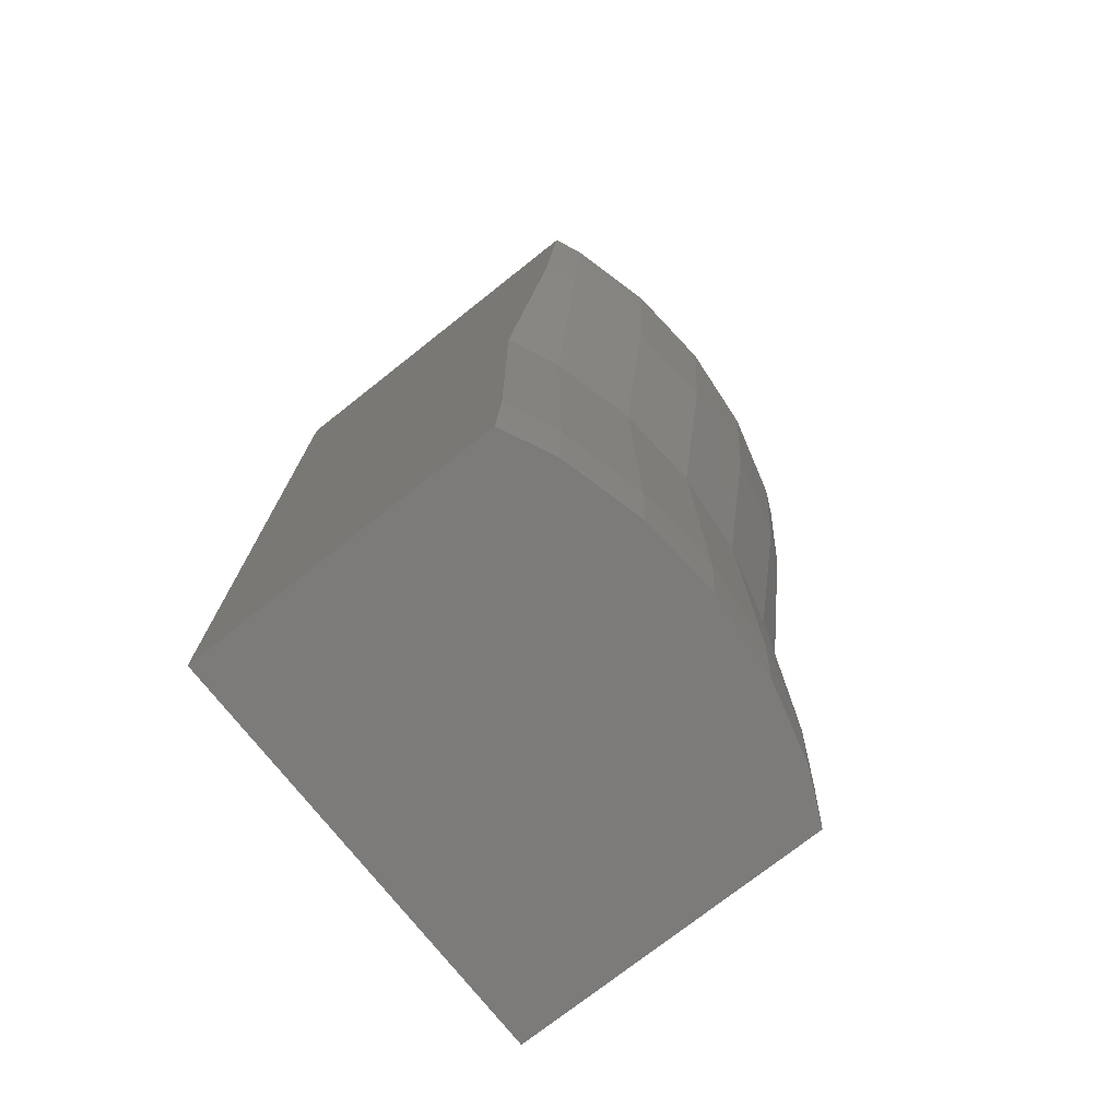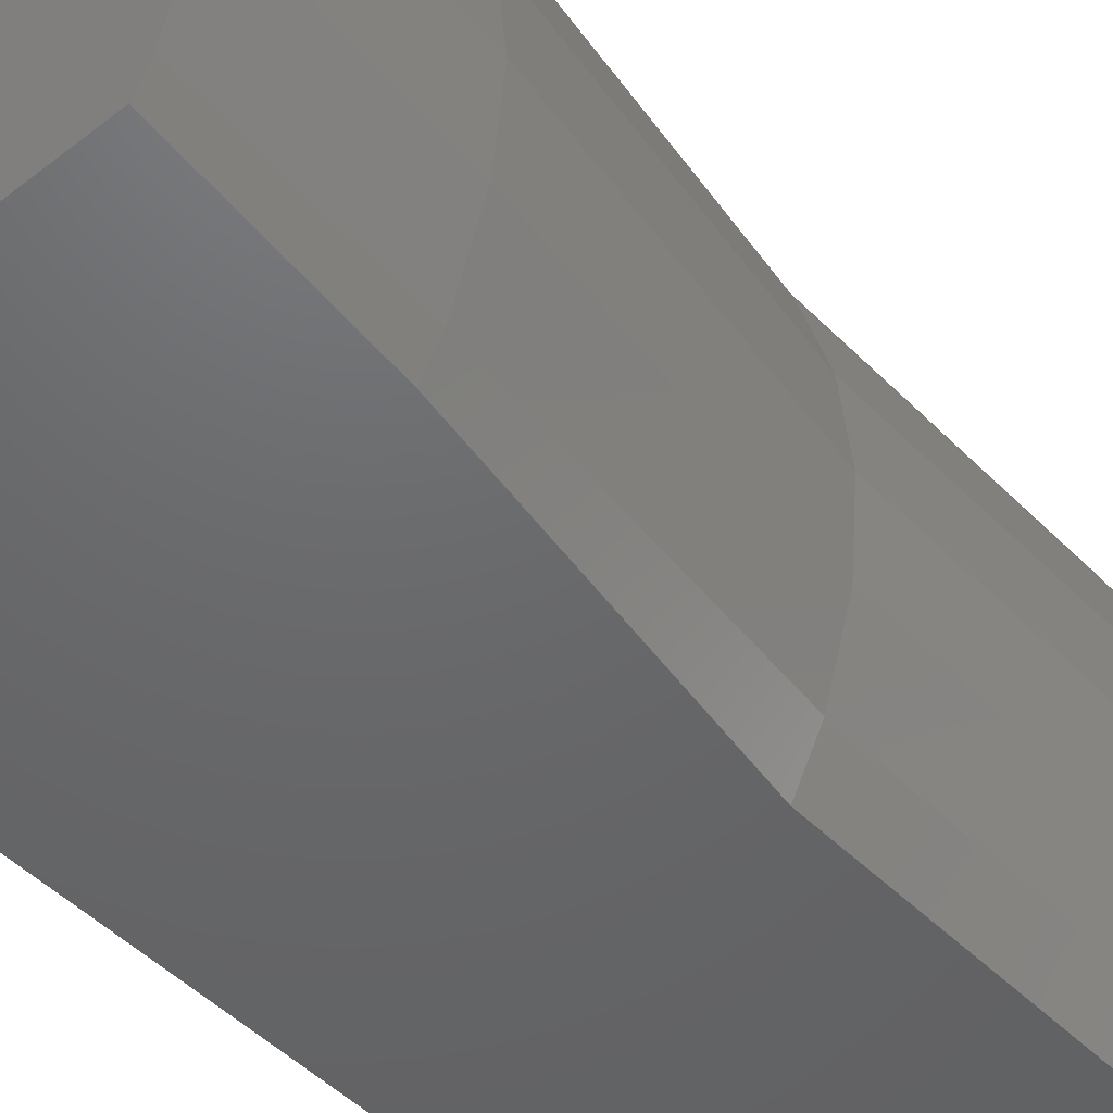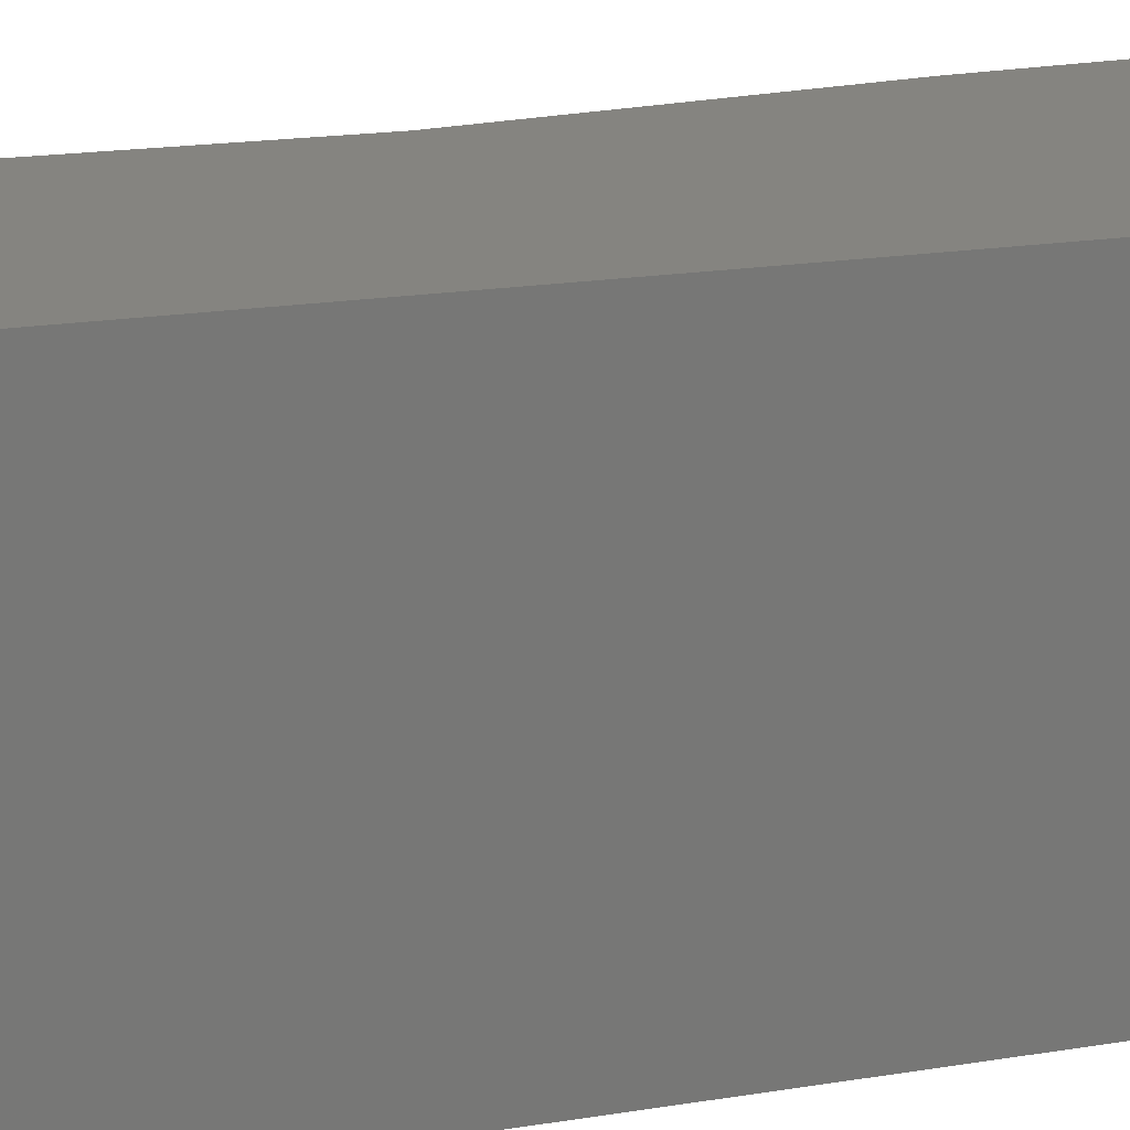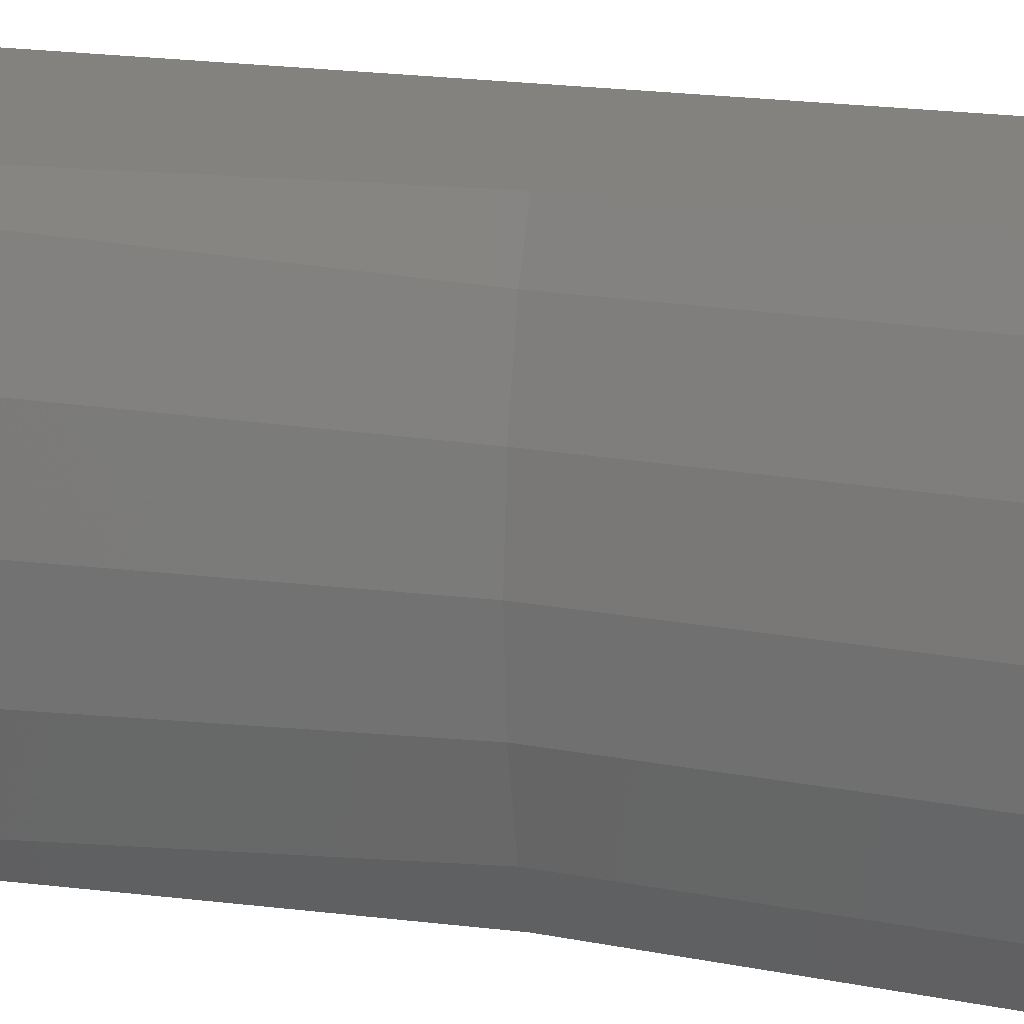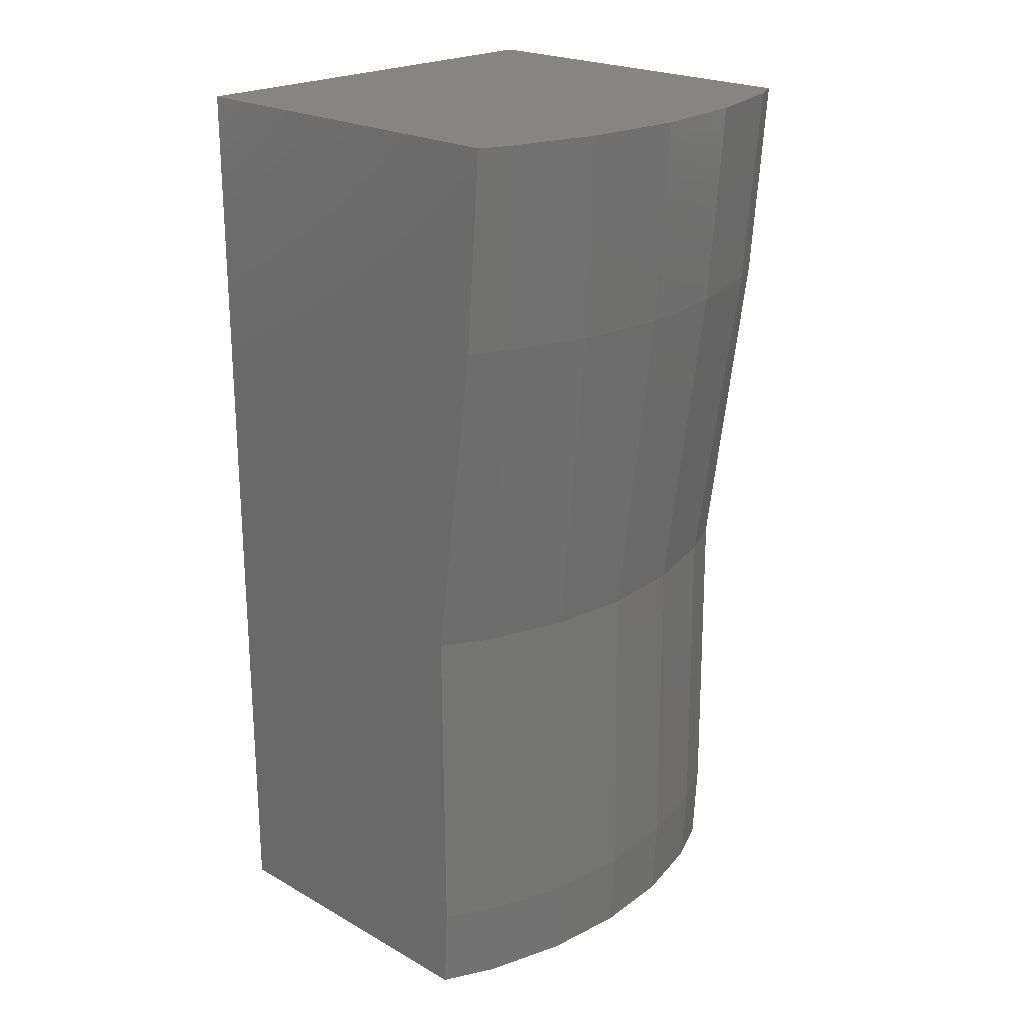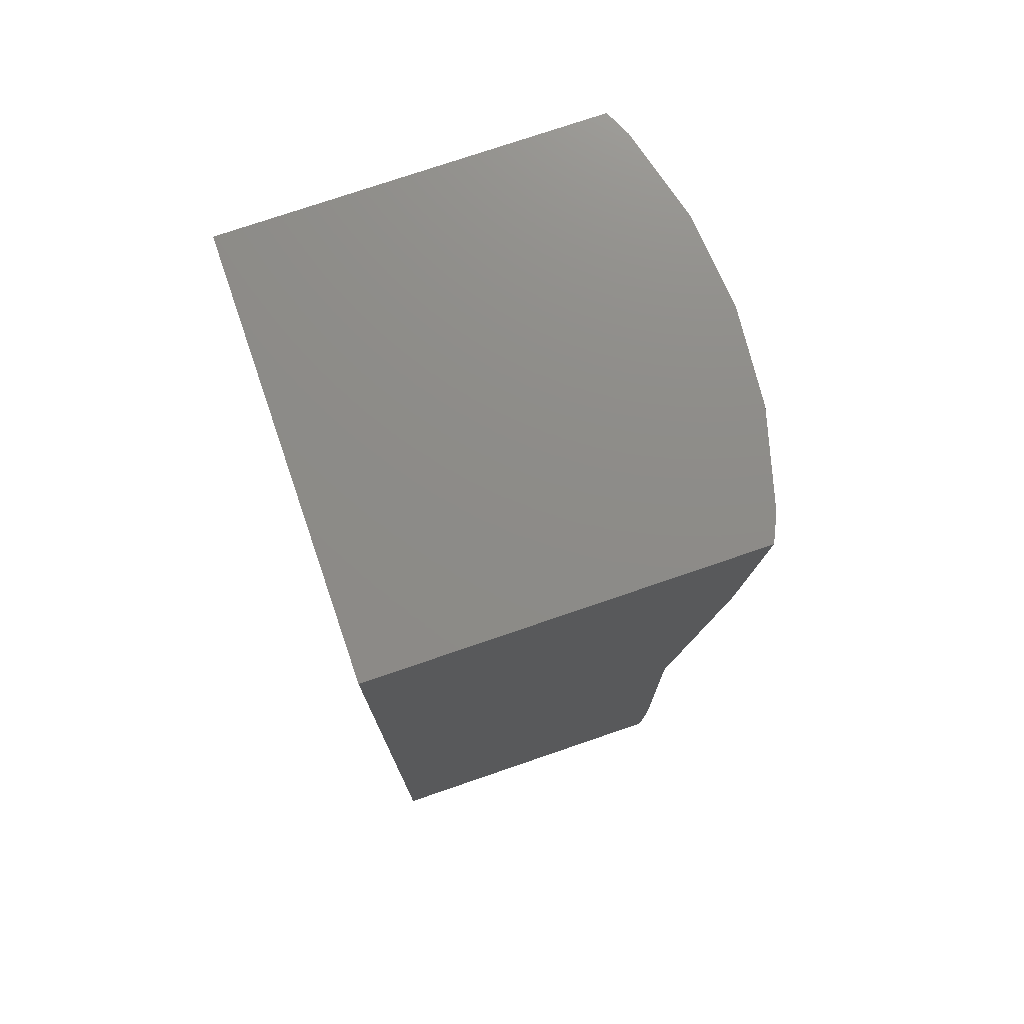
<metadata>
{"format":"stl","ext":"stl","renderer":"f3d","projection":"perspective","resolution":1024,"background":"white","views":[{"elev":-74.7,"azim":-141.7,"up":"+Y"},{"elev":-47.4,"azim":-138.8,"up":"+Z"},{"elev":19.3,"azim":72.9,"up":"+Z"},{"elev":16.4,"azim":-68.3,"up":"+Z"},{"elev":22.3,"azim":-136.0,"up":"+Y"},{"elev":75.3,"azim":161.1,"up":"+Y"}]}
</metadata>
<code>
# stl→obj: 53 verts, 102 faces
v 16.67 -107.4 8.333
v 16.67 -71.6 -8.333
v 16.67 -71.6 8.333
v 16.67 -107.4 -8.333
v 4.344 -91.56 8.333
v 4.305 -96.05 8.333
v 3.526 -85.55 8.333
v 2.656 -79.17 8.333
v 2.349 -75.11 8.333
v 2.084 -71.6 8.333
v 4.236 -104.1 8.333
v 4.403 -107.4 8.333
v 4.274 -99.67 -8.333
v 4.344 -91.56 -8.333
v 4.236 -104.1 -8.333
v 4.403 -107.4 -8.333
v 3.567 -85.86 -8.333
v 2.656 -79.17 -8.333
v 2.084 -71.6 -8.333
v 1.248 -71.6 5.971
v 1.61 -71.6 7.32
v 0.6426 -71.6 3.718
v 0.5223 -71.6 2.346
v 0.3167 -71.6 9.537e-07
v 0.4368 -71.6 -1.37
v 0.6426 -71.6 -3.718
v 1.003 -71.6 -5.06
v 1.61 -71.6 -7.32
v 3.478 -107.4 6.35
v 3.272 -107.4 5.583
v 2.641 -107.4 3.225
v 2.573 -107.4 2.45
v 2.358 -107.4 9.537e-07
v 2.426 -107.4 -0.7715
v 2.641 -107.4 -3.225
v 2.843 -107.4 -3.982
v 3.478 -107.4 -6.35
v 3.819 -107.4 -7.081
v 2.077 -79.22 7.085
v 3.459 -91.65 6.428
v 3.346 -104.2 6.418
v 1.146 -79.31 3.597
v 2.615 -91.72 3.264
v 2.504 -104.3 3.259
v 0.8332 -79.34 9.537e-07
v 2.331 -91.75 9.537e-07
v 2.22 -104.3 9.537e-07
v 1.146 -79.31 -3.597
v 2.615 -91.72 -3.264
v 2.504 -104.3 -3.259
v 2.077 -79.22 -7.085
v 3.459 -91.65 -6.428
v 3.346 -104.2 -6.418
f 1 2 3
f 2 1 4
f 5 1 3
f 1 5 6
f 3 7 5
f 3 8 7
f 3 9 8
f 9 3 10
f 1 6 11
f 1 11 12
f 4 13 14
f 4 15 13
f 15 4 16
f 4 14 2
f 17 2 14
f 18 2 17
f 2 18 19
f 20 10 3
f 10 20 21
f 3 22 20
f 3 23 22
f 3 24 23
f 3 25 24
f 2 25 3
f 25 2 26
f 26 2 27
f 27 2 28
f 28 2 19
f 29 1 12
f 30 1 29
f 31 1 30
f 32 1 31
f 33 1 32
f 34 1 33
f 4 34 35
f 4 35 36
f 4 36 37
f 4 37 38
f 4 38 16
f 34 4 1
f 8 9 39
f 21 9 10
f 9 21 39
f 5 7 40
f 39 7 8
f 7 39 40
f 11 6 41
f 40 6 5
f 6 40 41
f 12 41 29
f 41 12 11
f 20 39 21
f 39 20 42
f 42 20 22
f 43 40 39
f 43 39 42
f 41 40 44
f 40 43 44
f 29 41 30
f 30 44 31
f 44 30 41
f 23 42 22
f 42 23 45
f 45 23 24
f 46 43 42
f 46 42 45
f 44 43 47
f 43 46 47
f 32 31 44
f 32 47 33
f 47 32 44
f 45 25 48
f 25 45 24
f 26 48 25
f 49 46 45
f 48 49 45
f 46 50 47
f 49 50 46
f 34 33 47
f 34 50 35
f 50 34 47
f 48 27 51
f 27 48 26
f 28 51 27
f 52 49 48
f 51 52 48
f 49 53 50
f 52 53 49
f 36 35 50
f 36 53 37
f 53 36 50
f 18 28 19
f 28 18 51
f 52 17 14
f 17 52 51
f 18 17 51
f 53 13 15
f 13 53 52
f 14 13 52
f 38 37 53
f 38 15 16
f 15 38 53

</code>
